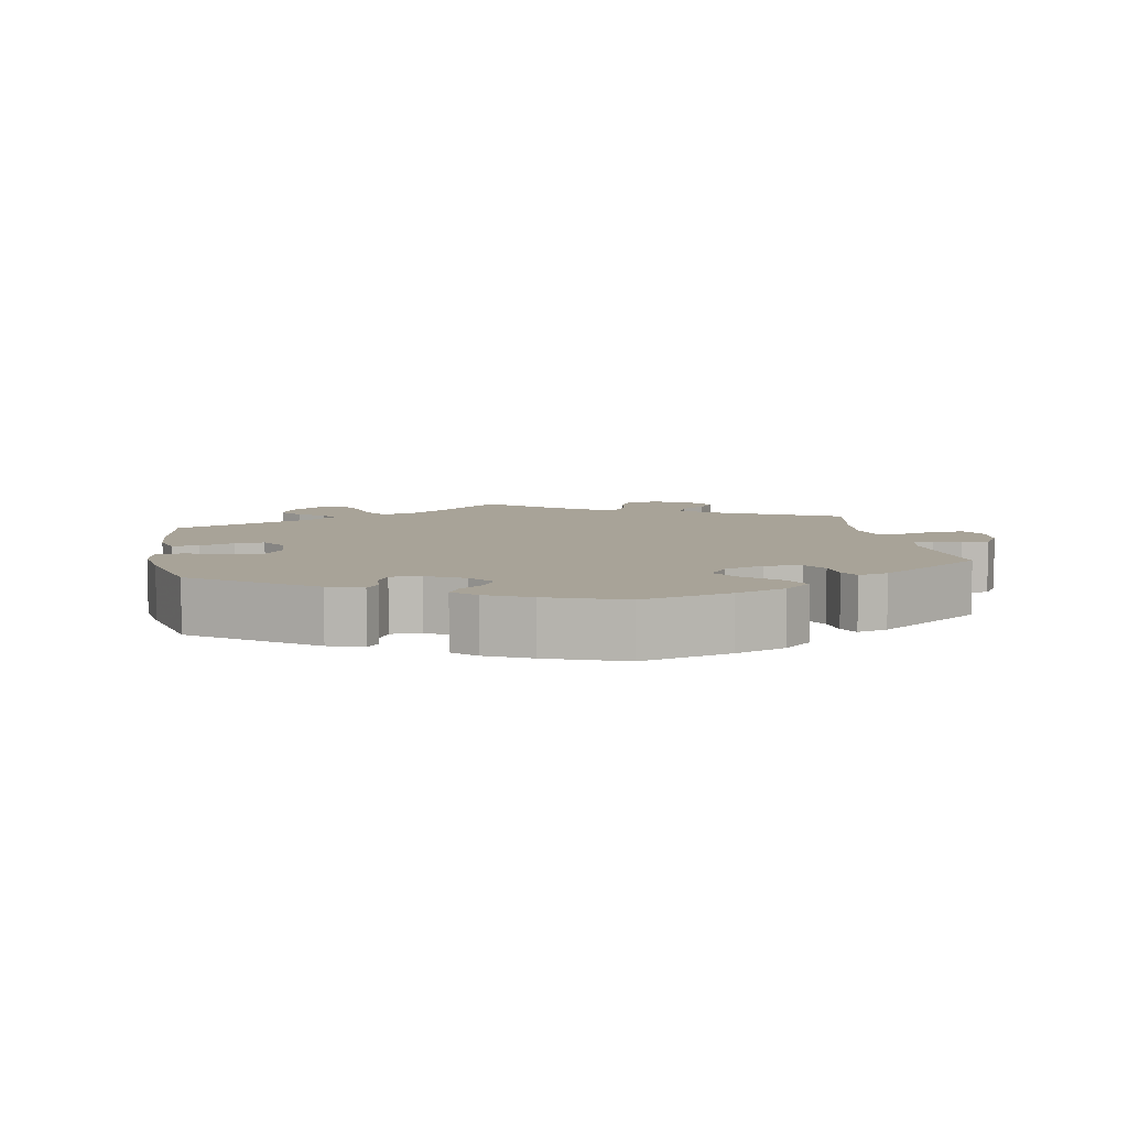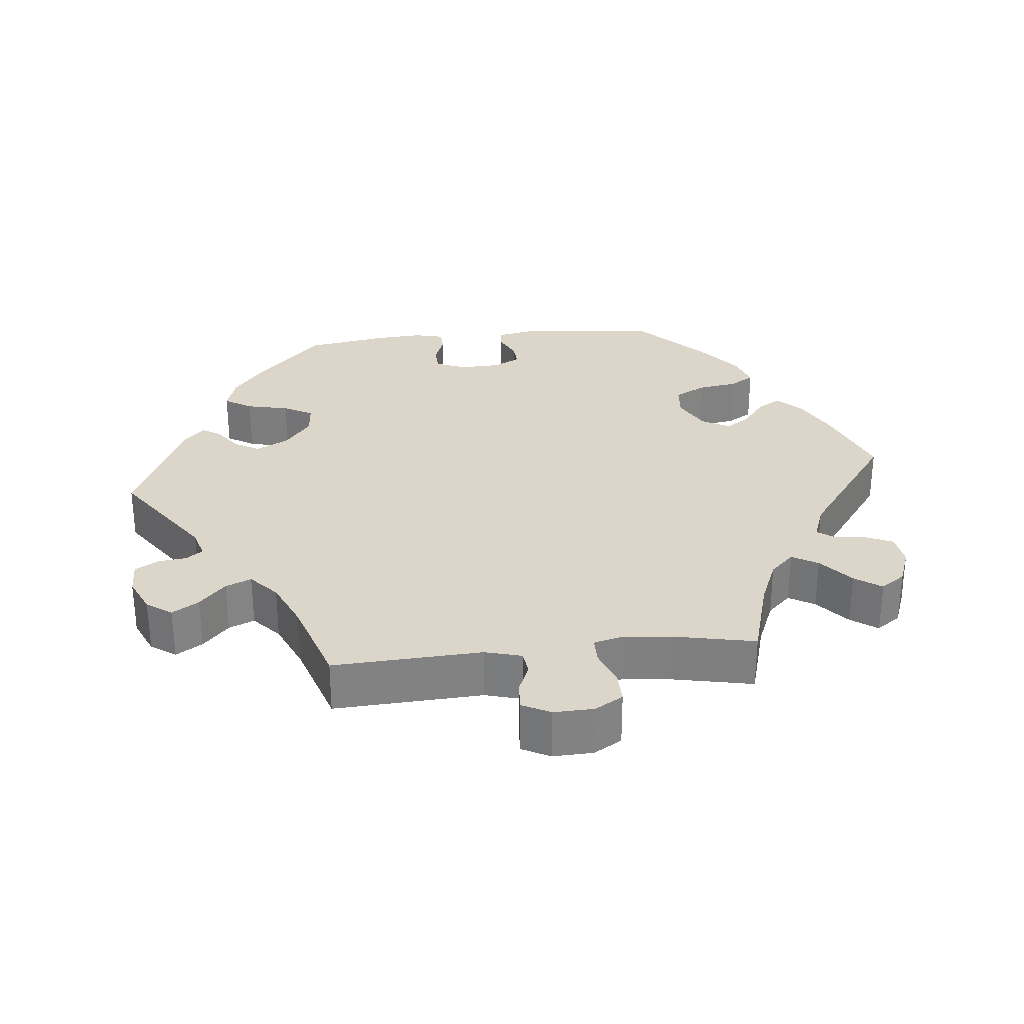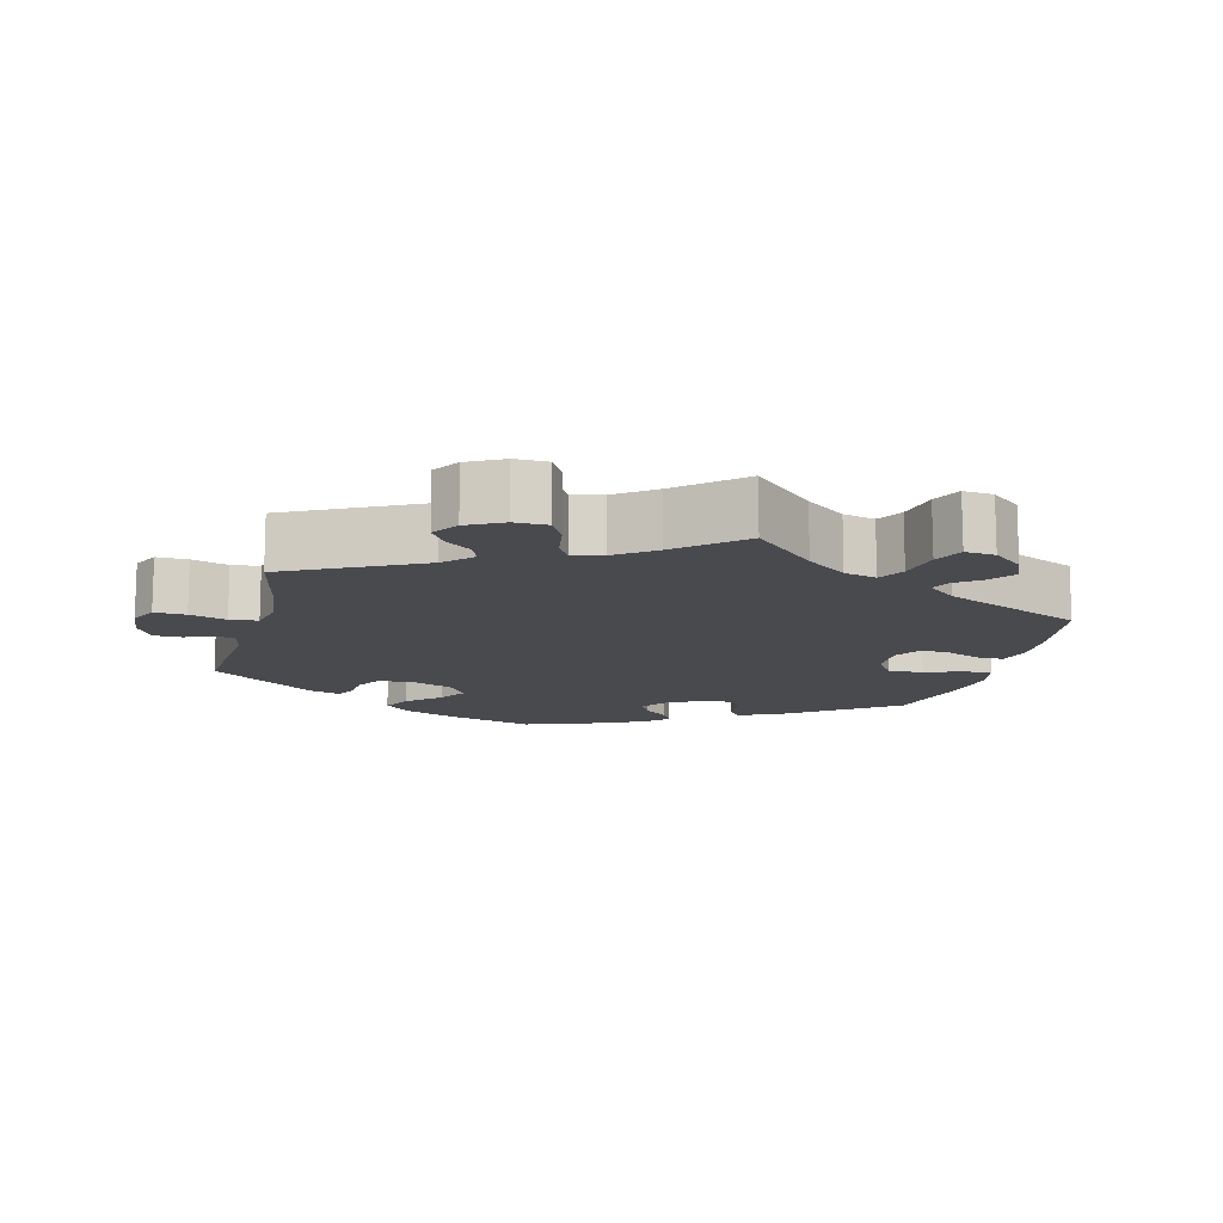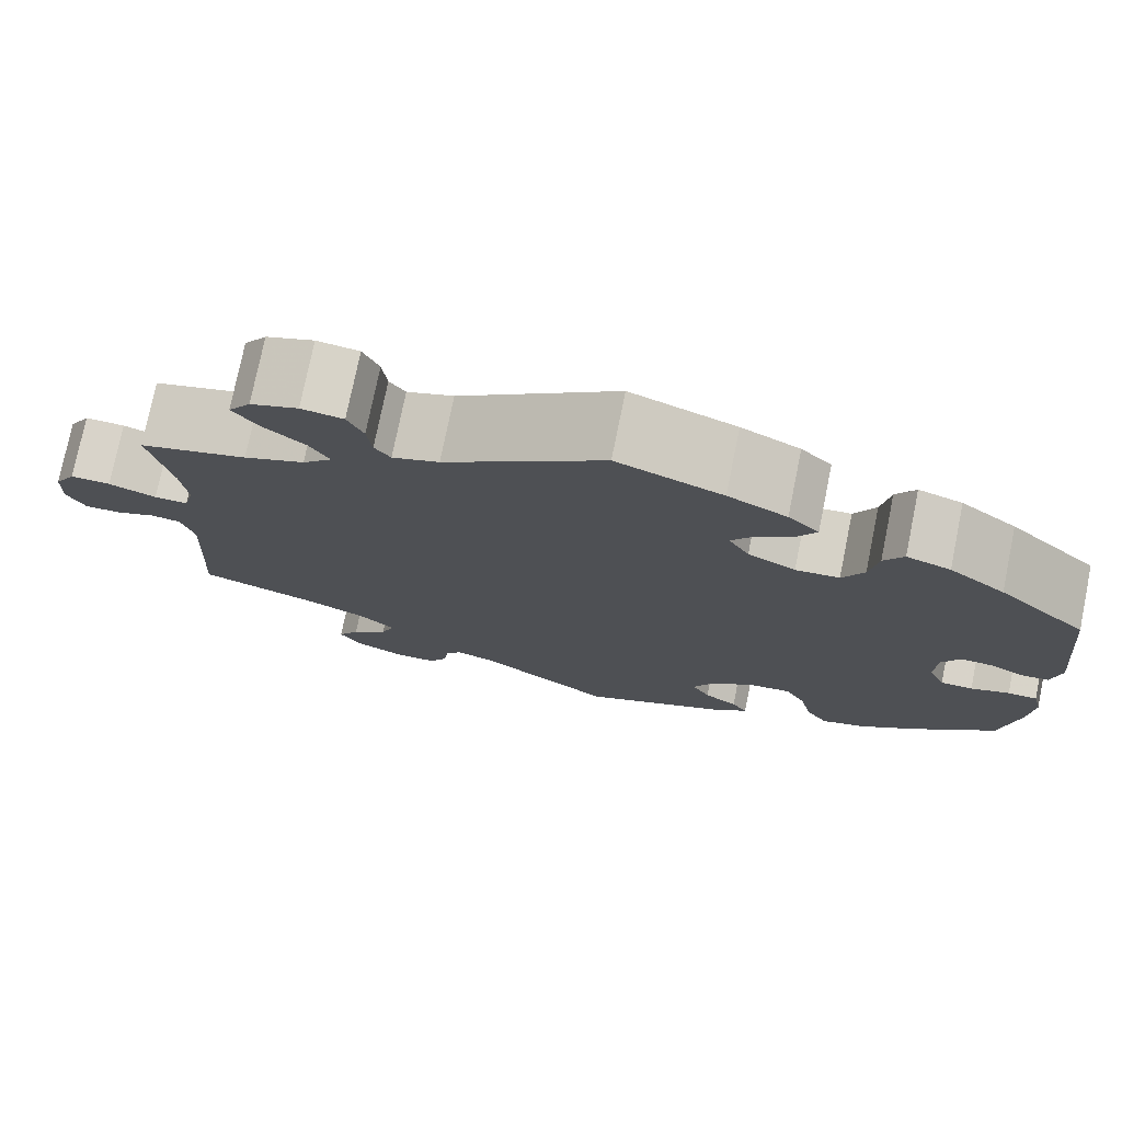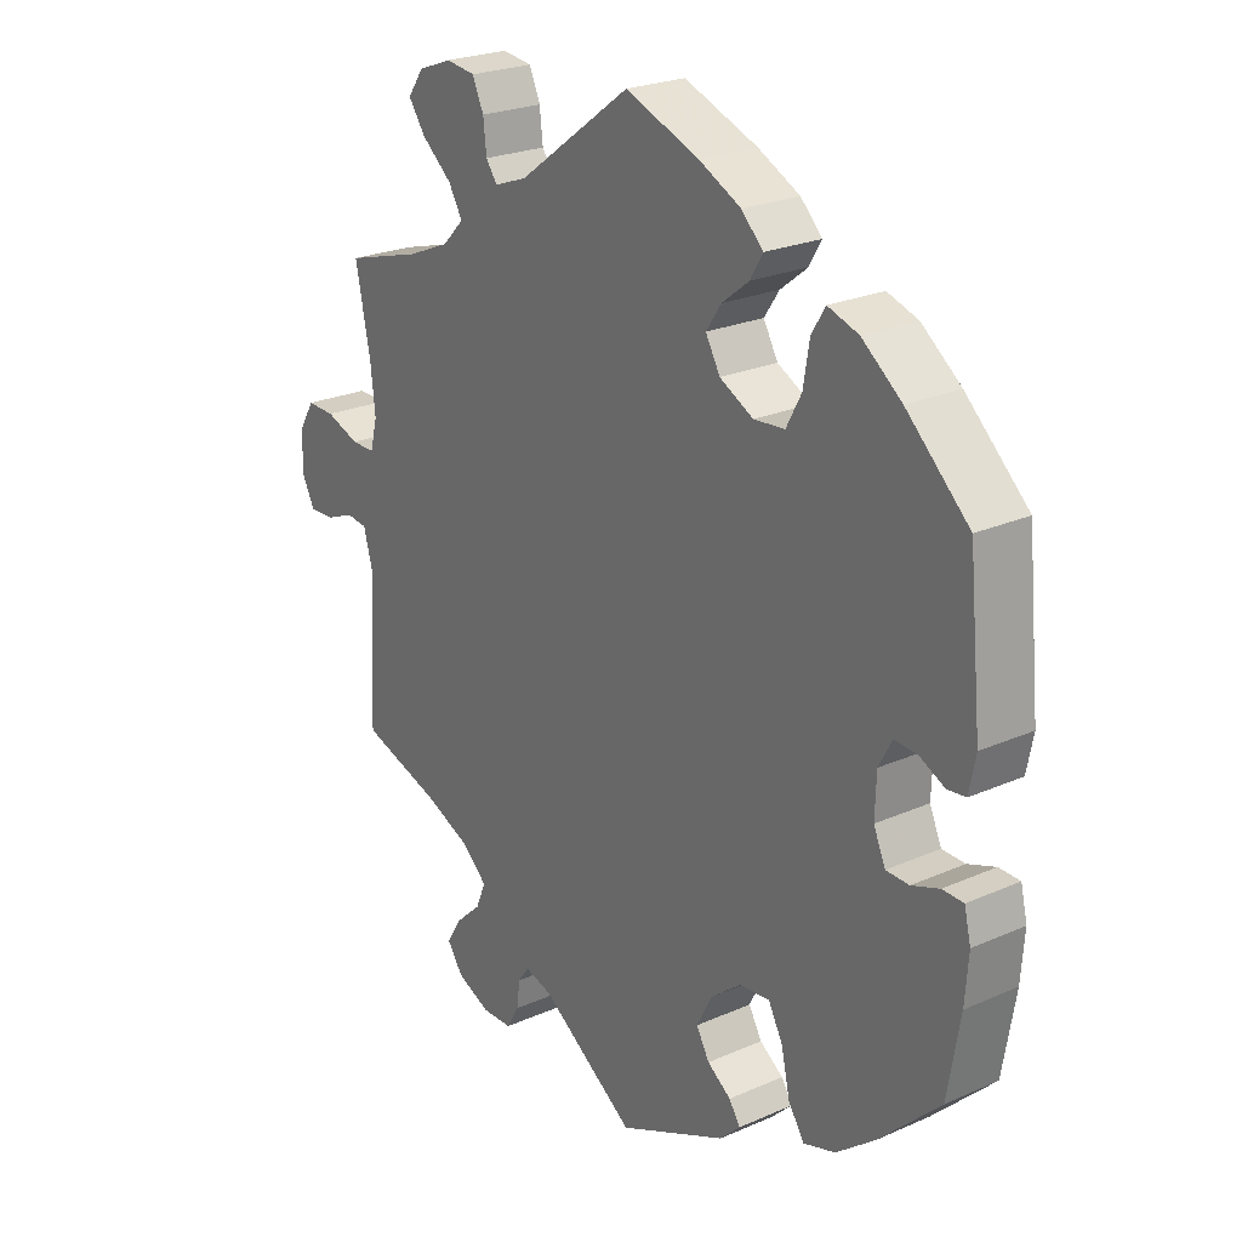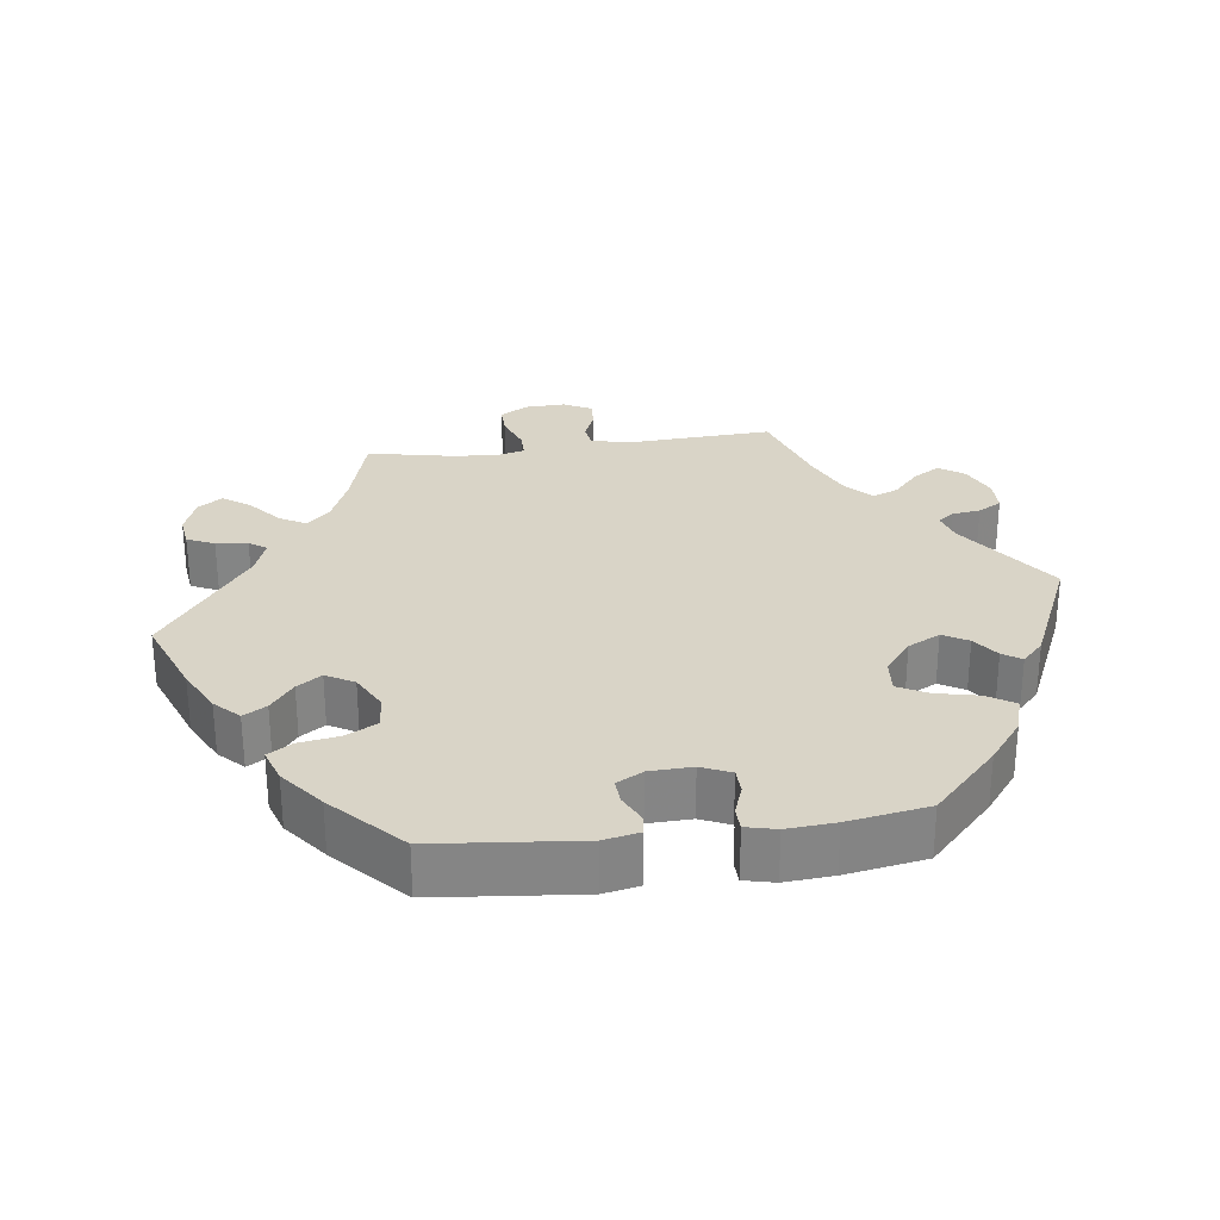
<metadata>
{"format":"obj","ext":"obj","renderer":"f3d","projection":"perspective","resolution":1024,"background":"white","views":[{"elev":6.9,"azim":110.1,"up":"+Y"},{"elev":29.8,"azim":-95.8,"up":"+Y"},{"elev":-13.0,"azim":-74.5,"up":"+Y"},{"elev":76.1,"azim":11.5,"up":"+Z"},{"elev":23.8,"azim":53.5,"up":"+Z"},{"elev":28.5,"azim":82.5,"up":"+Y"}]}
</metadata>
<code>
v -0.385 0.07 0.322
v -0.32 0.07 0.349
v -0.288 0.07 0.382
v -0.309 0.07 0.418
v -0.355 0.07 0.457
v -0.381 0.07 0.494
v -0.357 0.07 0.528
v -0.306 0.07 0.547
v -0.261 0.07 0.541
v -0.244 0.07 0.503
v -0.239 0.07 0.459
v -0.222 0.07 0.435
v -0.172 0.07 0.453
v -0.001 0.07 0.578
v 0.112 0.07 0.534
v 0.175 0.07 0.502
v 0.208 0.07 0.469
v 0.189 0.07 0.437
v 0.148 0.07 0.405
v 0.125 0.07 0.371
v 0.147 0.07 0.332
v 0.198 0.07 0.305
v 0.245 0.07 0.309
v 0.268 0.07 0.352
v 0.277 0.07 0.408
v 0.298 0.07 0.442
v 0.345 0.07 0.426
v 0.405 0.07 0.379
v 0.5 0.07 0.289
v 0.52 0.07 0.088
v 0.51 0.07 0.038
v 0.482 0.07 0.035
v 0.443 0.07 0.054
v 0.409 0.07 0.056
v 0.389 0.07 0.019
v 0.387 0.07 -0.04
v 0.405 0.07 -0.081
v 0.44 0.07 -0.082
v 0.482 0.07 -0.067
v 0.514 0.07 -0.068
v 0.524 0.07 -0.11
v 0.519 0.07 -0.177
v 0.5 0.07 -0.289
v 0.407 0.07 -0.378
v 0.348 0.07 -0.424
v 0.299 0.07 -0.439
v 0.275 0.07 -0.401
v 0.262 0.07 -0.342
v 0.24 0.07 -0.301
v 0.194 0.07 -0.305
v 0.147 0.07 -0.342
v 0.124 0.07 -0.387
v 0.144 0.07 -0.422
v 0.18 0.07 -0.448
v 0.197 0.07 -0.474
v 0.166 0.07 -0.504
v 0 0.07 -0.578
v -0.145 0.07 -0.477
v -0.186 0.07 -0.465
v -0.203 0.07 -0.488
v -0.208 0.07 -0.527
v -0.227 0.07 -0.56
v -0.273 0.07 -0.561
v -0.324 0.07 -0.538
v -0.348 0.07 -0.503
v -0.325 0.07 -0.466
v -0.286 0.07 -0.43
v -0.271 0.07 -0.394
v -0.31 0.07 -0.359
v -0.378 0.07 -0.329
v -0.501 0.07 -0.289
v -0.49 0.07 -0.082
v -0.504 0.07 -0.031
v -0.536 0.07 -0.027
v -0.578 0.07 -0.044
v -0.617 0.07 -0.046
v -0.637 0.07 -0.007
v -0.635 0.07 0.049
v -0.612 0.07 0.088
v -0.569 0.07 0.087
v -0.518 0.07 0.068
v -0.482 0.07 0.068
v -0.471 0.07 0.11
v -0.478 0.07 0.176
v -0.501 0.07 0.289
v -0.385 0 0.322
v -0.32 0 0.349
v -0.288 0 0.382
v -0.309 0 0.418
v -0.355 0 0.457
v -0.381 0 0.494
v -0.357 0 0.528
v -0.306 0 0.547
v -0.261 0 0.541
v -0.244 0 0.503
v -0.239 0 0.459
v -0.222 0 0.435
v -0.172 0 0.453
v -0.001 0 0.578
v 0.112 0 0.534
v 0.175 0 0.502
v 0.208 0 0.469
v 0.189 0 0.437
v 0.148 0 0.405
v 0.125 0 0.371
v 0.147 0 0.332
v 0.198 0 0.305
v 0.245 0 0.309
v 0.268 0 0.352
v 0.277 0 0.408
v 0.298 0 0.442
v 0.345 0 0.426
v 0.405 0 0.379
v 0.5 0 0.289
v 0.52 0 0.088
v 0.51 0 0.038
v 0.482 0 0.035
v 0.443 0 0.054
v 0.409 0 0.056
v 0.389 0 0.019
v 0.387 0 -0.04
v 0.405 0 -0.081
v 0.44 0 -0.082
v 0.482 0 -0.067
v 0.514 0 -0.068
v 0.524 0 -0.11
v 0.519 0 -0.177
v 0.5 0 -0.289
v 0.407 0 -0.378
v 0.348 0 -0.424
v 0.299 0 -0.439
v 0.275 0 -0.401
v 0.262 0 -0.342
v 0.24 0 -0.301
v 0.194 0 -0.305
v 0.147 0 -0.342
v 0.124 0 -0.387
v 0.144 0 -0.422
v 0.18 0 -0.448
v 0.197 0 -0.474
v 0.166 0 -0.504
v 0 0 -0.578
v -0.145 0 -0.477
v -0.186 0 -0.465
v -0.203 0 -0.488
v -0.208 0 -0.527
v -0.227 0 -0.56
v -0.273 0 -0.561
v -0.324 0 -0.538
v -0.348 0 -0.503
v -0.325 0 -0.466
v -0.286 0 -0.43
v -0.271 0 -0.394
v -0.31 0 -0.359
v -0.378 0 -0.329
v -0.501 0 -0.289
v -0.49 0 -0.082
v -0.504 0 -0.031
v -0.536 0 -0.027
v -0.578 0 -0.044
v -0.617 0 -0.046
v -0.637 0 -0.007
v -0.635 0 0.049
v -0.612 0 0.088
v -0.569 0 0.087
v -0.518 0 0.068
v -0.482 0 0.068
v -0.471 0 0.11
v -0.478 0 0.176
v -0.501 0 0.289
f 84 85 1
f 83 84 1 2
f 82 83 2 3
f 78 79 80 81
f 78 81 82
f 77 78 82
f 74 75 76 77
f 73 74 77 82
f 72 73 82 3
f 70 71 72 3
f 64 65 66 67
f 64 67 68
f 63 64 68
f 60 61 62 63
f 59 60 63 68
f 58 59 68 69
f 56 57 58 69
f 53 54 55 56
f 52 53 56 69
f 45 46 47 48
f 45 48 49
f 44 45 49
f 43 44 49
f 42 43 49
f 41 42 49 50
f 38 39 40 41
f 37 38 41 50
f 30 31 32 33
f 30 33 34
f 29 30 34
f 28 29 34 35
f 24 25 26 27
f 23 24 27 28
f 16 17 18 19
f 16 19 20
f 13 14 15 16
f 12 13 16 20
f 8 9 10 11
f 8 11 12
f 7 8 12
f 4 5 6 7
f 3 4 7 12
f 51 52 69 70
f 36 37 50 51
f 35 36 51 70
f 23 28 35 70
f 22 23 70
f 21 22 70 3
f 3 12 20 21
f 86 170 169
f 87 86 169 168
f 88 87 168 167
f 166 165 164 163
f 167 166 163
f 167 163 162
f 162 161 160 159
f 167 162 159 158
f 88 167 158 157
f 88 157 156 155
f 152 151 150 149
f 153 152 149
f 153 149 148
f 148 147 146 145
f 153 148 145 144
f 154 153 144 143
f 154 143 142 141
f 141 140 139 138
f 154 141 138 137
f 133 132 131 130
f 134 133 130
f 134 130 129
f 134 129 128
f 134 128 127
f 135 134 127 126
f 126 125 124 123
f 135 126 123 122
f 118 117 116 115
f 119 118 115
f 119 115 114
f 120 119 114 113
f 112 111 110 109
f 113 112 109 108
f 104 103 102 101
f 105 104 101
f 101 100 99 98
f 105 101 98 97
f 96 95 94 93
f 97 96 93
f 97 93 92
f 92 91 90 89
f 97 92 89 88
f 155 154 137 136
f 136 135 122 121
f 155 136 121 120
f 155 120 113 108
f 155 108 107
f 88 155 107 106
f 106 105 97 88
f 1 86 87 2
f 2 87 88 3
f 3 88 89 4
f 4 89 90 5
f 5 90 91 6
f 6 91 92 7
f 7 92 93 8
f 8 93 94 9
f 9 94 95 10
f 10 95 96 11
f 11 96 97 12
f 12 97 98 13
f 13 98 99 14
f 14 99 100 15
f 15 100 101 16
f 16 101 102 17
f 17 102 103 18
f 18 103 104 19
f 19 104 105 20
f 20 105 106 21
f 21 106 107 22
f 22 107 108 23
f 23 108 109 24
f 24 109 110 25
f 25 110 111 26
f 26 111 112 27
f 27 112 113 28
f 28 113 114 29
f 29 114 115 30
f 30 115 116 31
f 31 116 117 32
f 32 117 118 33
f 33 118 119 34
f 34 119 120 35
f 35 120 121 36
f 36 121 122 37
f 37 122 123 38
f 38 123 124 39
f 39 124 125 40
f 40 125 126 41
f 41 126 127 42
f 42 127 128 43
f 43 128 129 44
f 44 129 130 45
f 45 130 131 46
f 46 131 132 47
f 47 132 133 48
f 48 133 134 49
f 49 134 135 50
f 50 135 136 51
f 51 136 137 52
f 52 137 138 53
f 53 138 139 54
f 54 139 140 55
f 55 140 141 56
f 56 141 142 57
f 57 142 143 58
f 58 143 144 59
f 59 144 145 60
f 60 145 146 61
f 61 146 147 62
f 62 147 148 63
f 63 148 149 64
f 64 149 150 65
f 65 150 151 66
f 66 151 152 67
f 67 152 153 68
f 68 153 154 69
f 69 154 155 70
f 70 155 156 71
f 71 156 157 72
f 72 157 158 73
f 73 158 159 74
f 74 159 160 75
f 75 160 161 76
f 76 161 162 77
f 77 162 163 78
f 78 163 164 79
f 79 164 165 80
f 80 165 166 81
f 81 166 167 82
f 82 167 168 83
f 83 168 169 84
f 84 169 170 85
f 85 170 86 1

</code>
